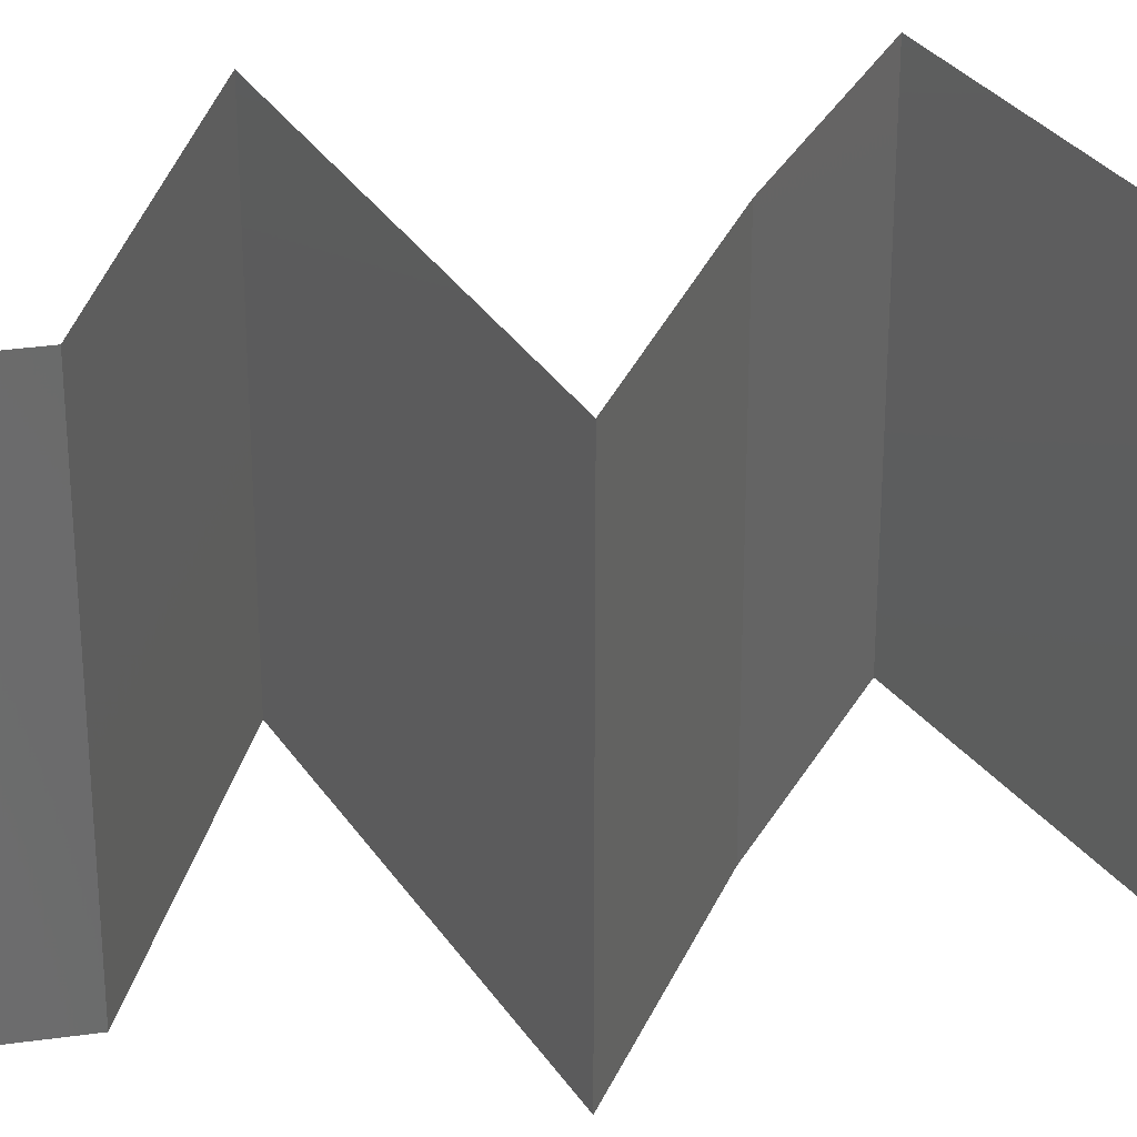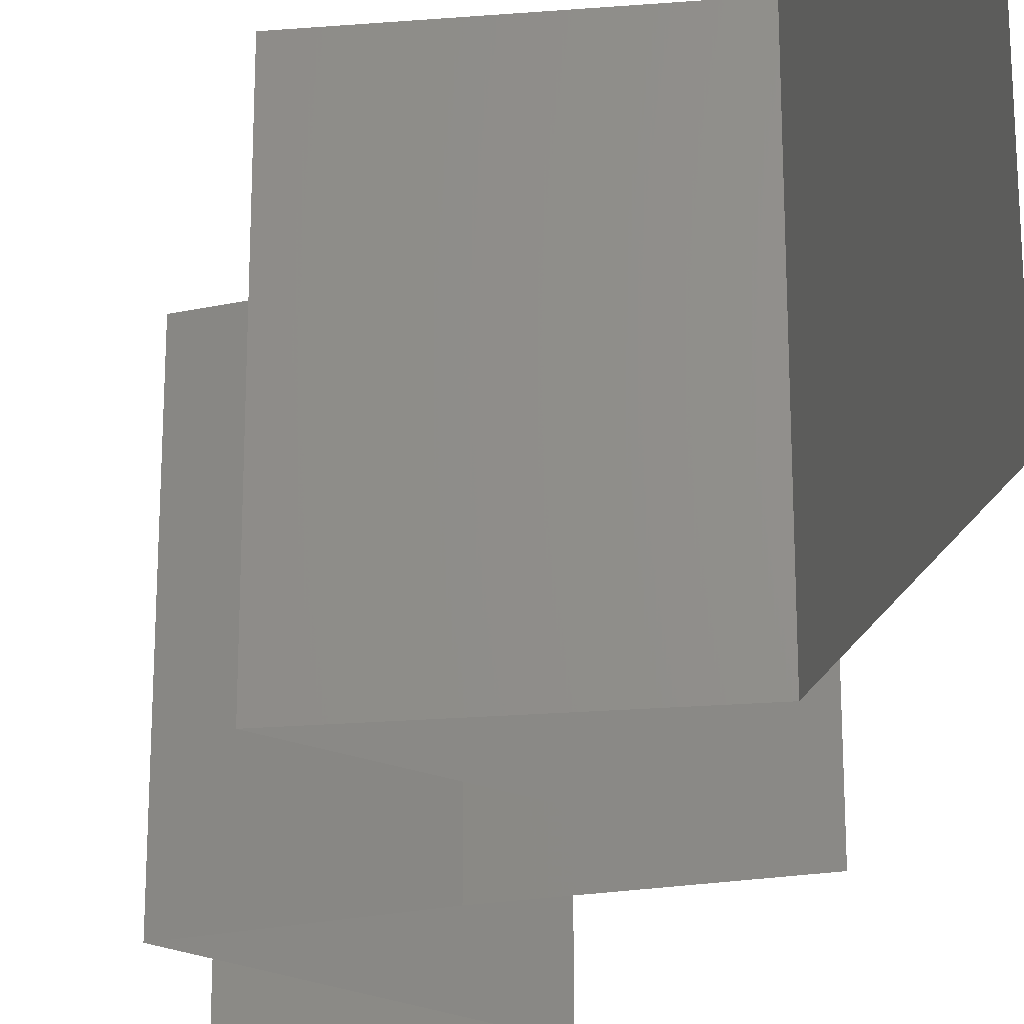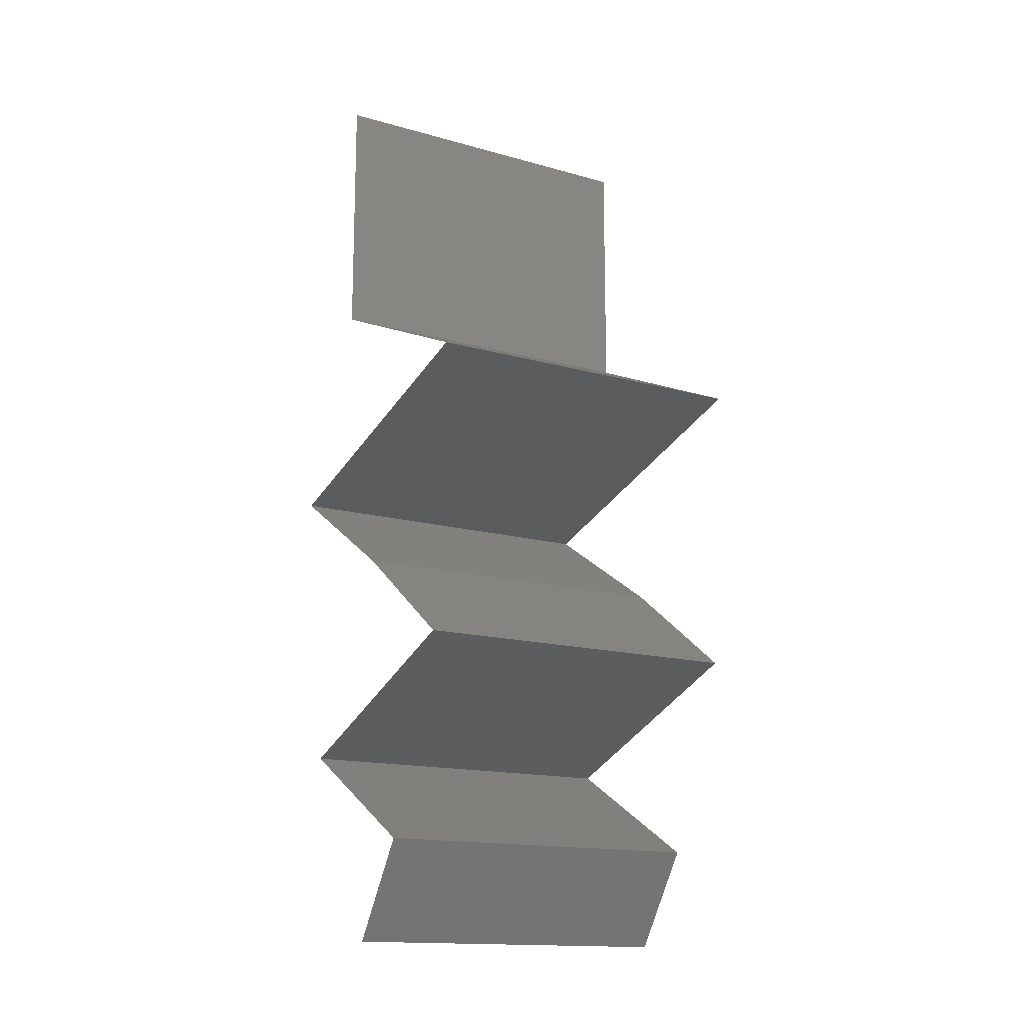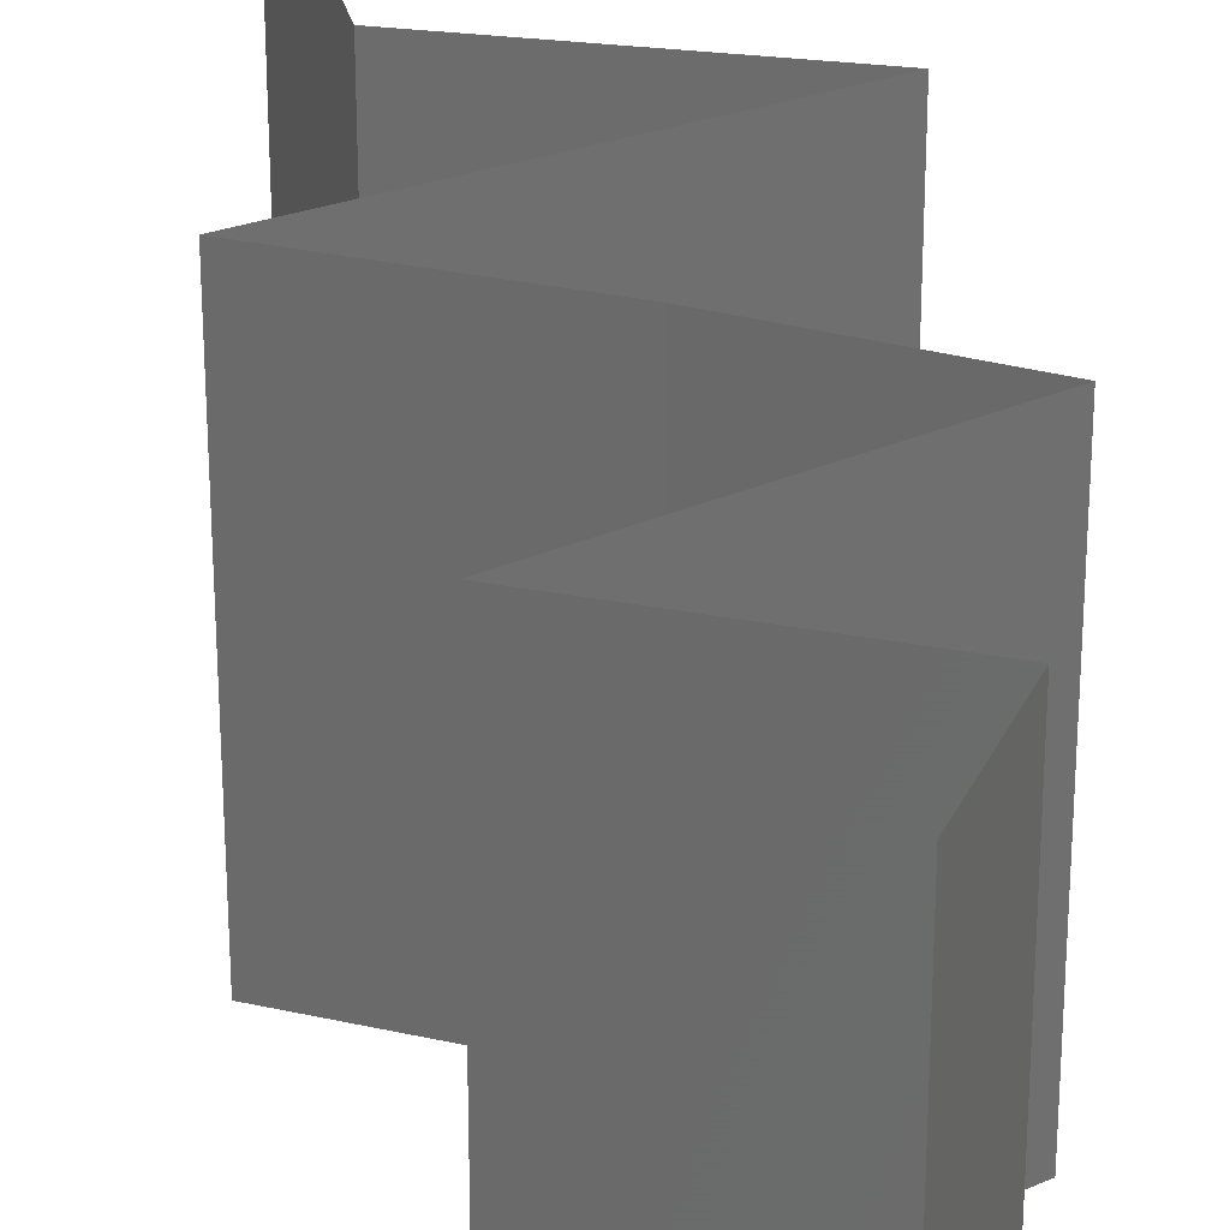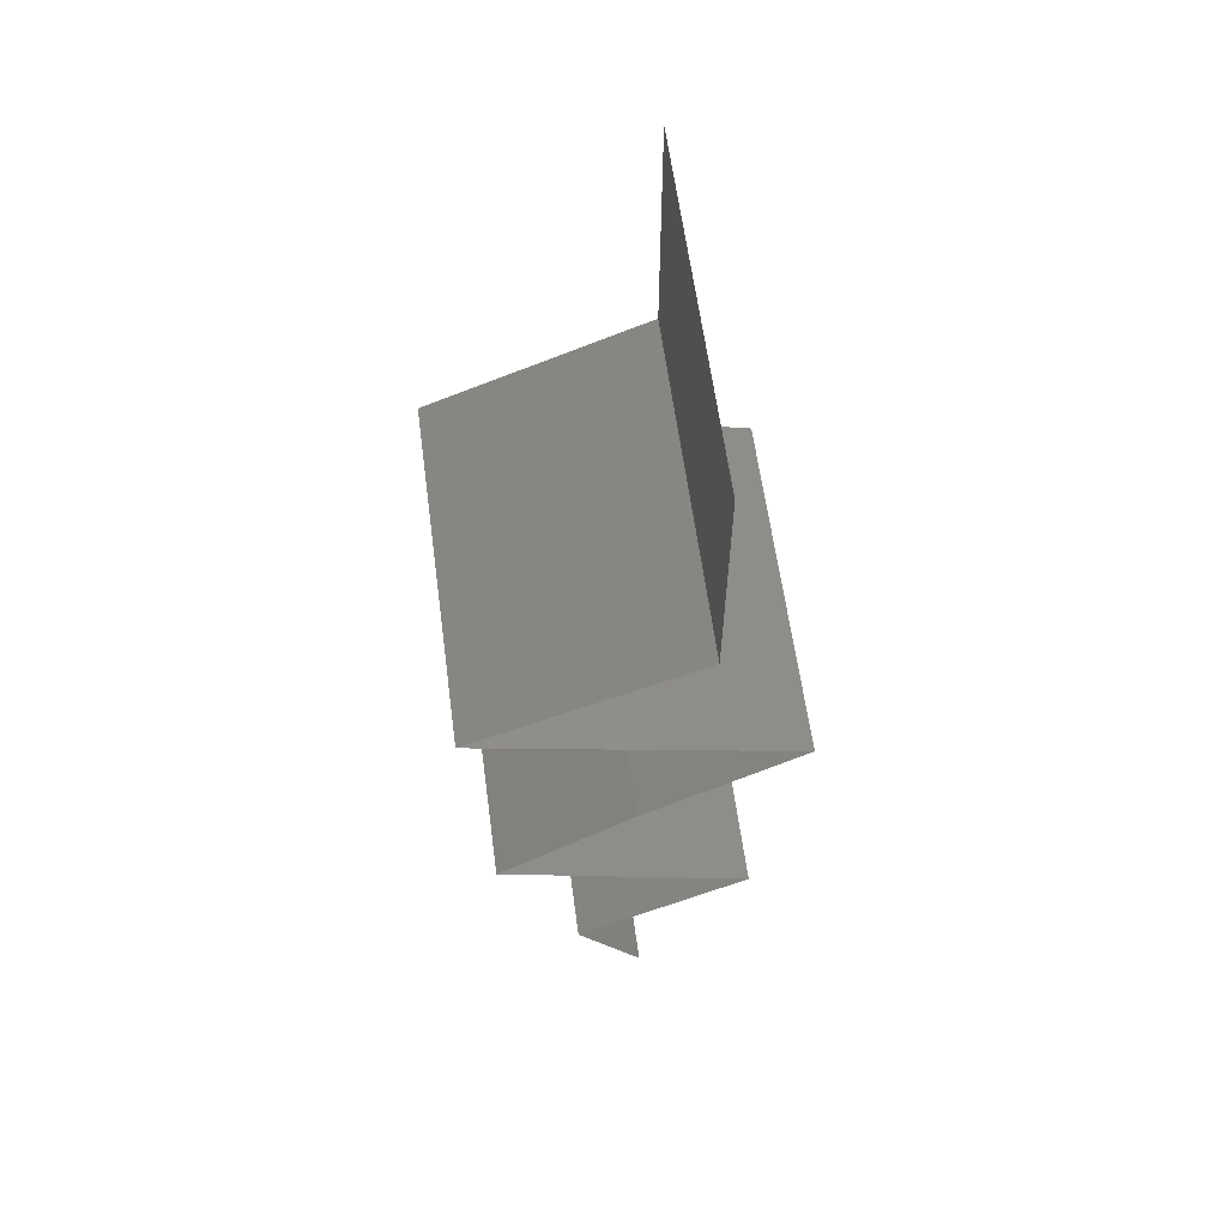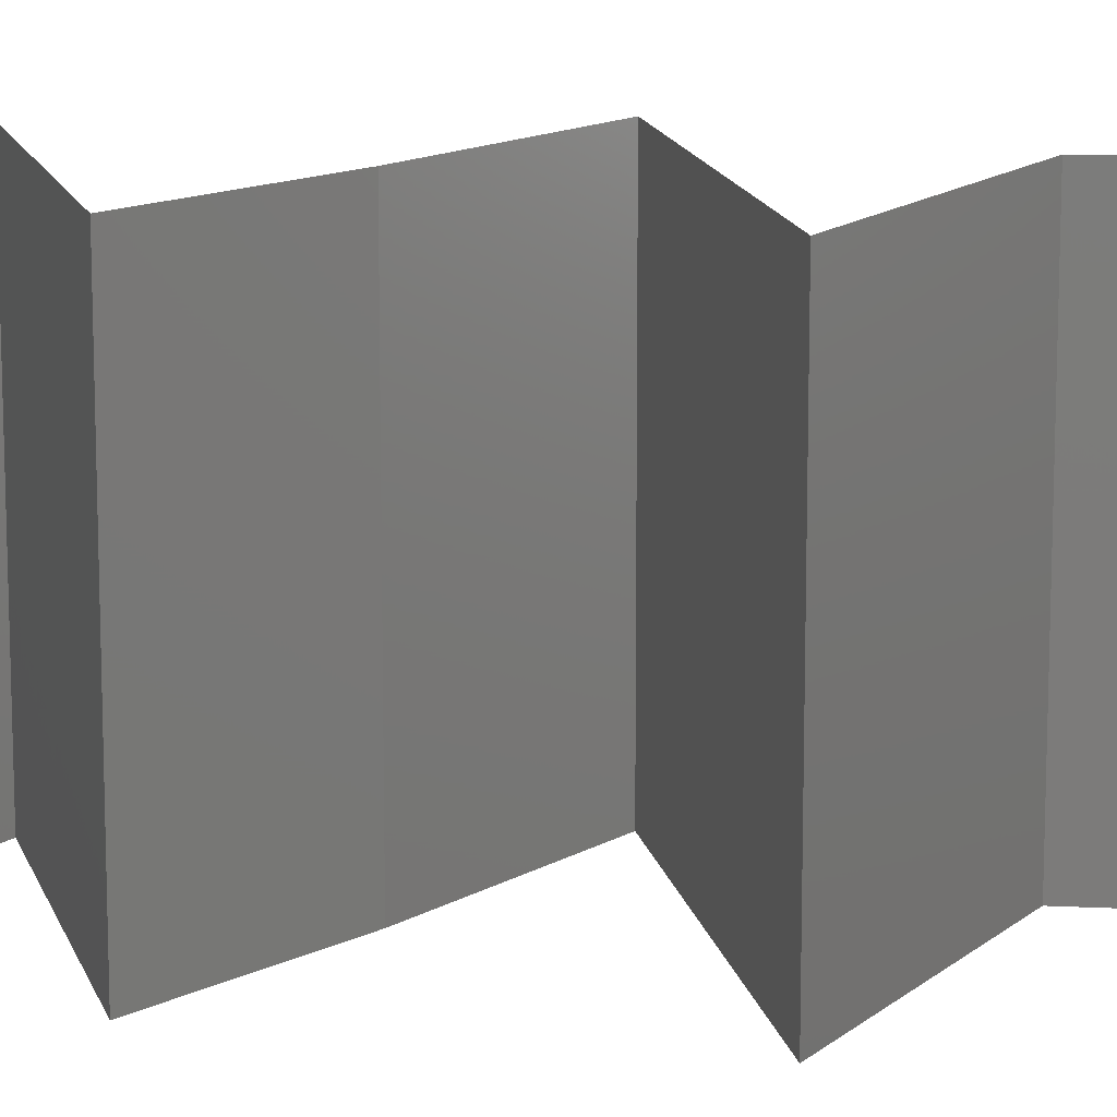
<metadata>
{"format":"stl","ext":"stl","renderer":"f3d","projection":"perspective","resolution":1024,"background":"white","views":[{"elev":33.3,"azim":-100.9,"up":"+Z"},{"elev":-24.3,"azim":163.7,"up":"+Z"},{"elev":-15.2,"azim":58.9,"up":"+Y"},{"elev":28.6,"azim":-12.6,"up":"+Z"},{"elev":61.6,"azim":172.3,"up":"+Y"},{"elev":13.8,"azim":96.3,"up":"+Z"}]}
</metadata>
<code>
# stl→obj: 58 verts, 86 faces
v 0.04 0.06 0
v 0.04 0.0525 0.007483
v 0.04 0.05265 0
v 0.04 0.04529 0
v 0.04 0.04529 0.01
v 0.04 0.06 0.01
v 0.04 0.06 0.02
v 0.04 0.05485 0.01469
v 0.04 0.04979 0.0146
v 0.04 0.04529 0.02
v 0.04 0.05265 0.02
v 0.04447 0.04331 0.015
v 0.05277 0.03963 0
v 0.0483 0.04161 0.005
v 0.05277 0.03963 0.01
v 0.04421 0.04342 0.005
v 0.04856 0.0415 0.015
v 0.05277 0.03963 0.02
v 0.04639 0.04246 0.02
v 0.04639 0.04246 0
v 0.04639 0.04246 0.01
v 0.0456 0.0374 0.007611
v 0.04366 0.0368 0
v 0.03454 0.03397 0.01
v 0.04126 0.03605 0.01305
v 0.03454 0.03397 0.02
v 0.04366 0.0368 0.02
v 0.04731 0.03793 0.01418
v 0.03454 0.03397 0
v 0.0391 0.03538 0.005
v 0.03915 0.03114 0.005521
v 0.04376 0.02831 0
v 0.04376 0.02831 0.02
v 0.03915 0.03114 0.01451
v 0.04376 0.02831 0.01
v 0.05157 0.02265 0
v 0.04767 0.02548 0.005
v 0.05157 0.02265 0.01
v 0.04767 0.02548 0.015
v 0.05157 0.02265 0.02
v 0.04431 0.01981 0
v 0.04437 0.01984 0.007991
v 0.03705 0.01698 0
v 0.03705 0.01698 0.01
v 0.04675 0.02077 0.01439
v 0.04191 0.01888 0.01448
v 0.03705 0.01698 0.02
v 0.04431 0.01981 0.02
v 0.04714 0.01132 0.02
v 0.0421 0.01415 0.01427
v 0.0421 0.01415 0.005676
v 0.04714 0.01132 0
v 0.04714 0.01132 0.01
v 0.04338 0.005661 0.02
v 0.04526 0.008492 0.015
v 0.04338 0.005661 0.01
v 0.04526 0.008492 0.005
v 0.04338 0.005661 0
f 1 2 3
f 3 2 4
f 4 2 5
f 6 2 1
f 7 8 6
f 5 9 10
f 11 8 7
f 10 9 11
f 8 9 2
f 11 9 8
f 2 9 5
f 8 2 6
f 10 12 5
f 13 14 15
f 5 16 4
f 15 17 18
f 19 12 10
f 20 14 13
f 4 16 20
f 18 17 19
f 20 16 14
f 19 17 12
f 17 21 12
f 16 21 14
f 15 21 17
f 14 21 15
f 12 21 5
f 5 21 16
f 13 22 23
f 15 22 13
f 24 25 26
f 26 25 27
f 18 28 15
f 29 30 24
f 27 28 18
f 23 30 29
f 24 30 25
f 25 30 22
f 28 22 15
f 22 30 23
f 28 25 22
f 27 25 28
f 29 31 32
f 33 34 26
f 24 34 31
f 31 34 35
f 26 34 24
f 32 31 35
f 35 34 33
f 24 31 29
f 36 37 38
f 33 39 35
f 38 39 40
f 35 37 32
f 40 39 33
f 35 39 38
f 32 37 36
f 38 37 35
f 41 42 43
f 36 42 41
f 43 42 44
f 38 42 36
f 40 45 38
f 44 46 47
f 47 46 48
f 48 45 40
f 45 42 38
f 45 46 42
f 42 46 44
f 48 46 45
f 49 50 47
f 43 51 52
f 47 50 44
f 52 51 53
f 50 51 44
f 53 51 50
f 44 51 43
f 53 50 49
f 54 55 49
f 56 57 53
f 52 57 58
f 53 55 56
f 53 57 52
f 49 55 53
f 58 57 56
f 56 55 54

</code>
